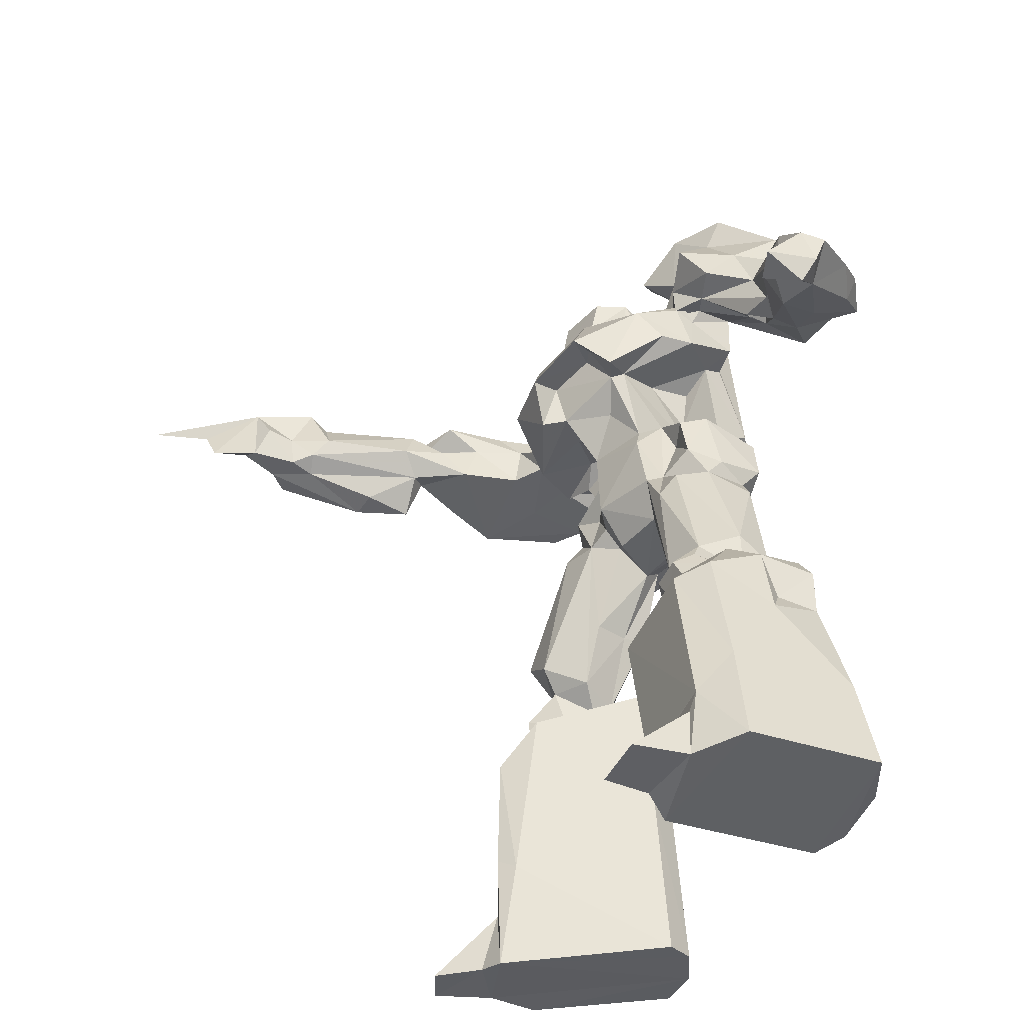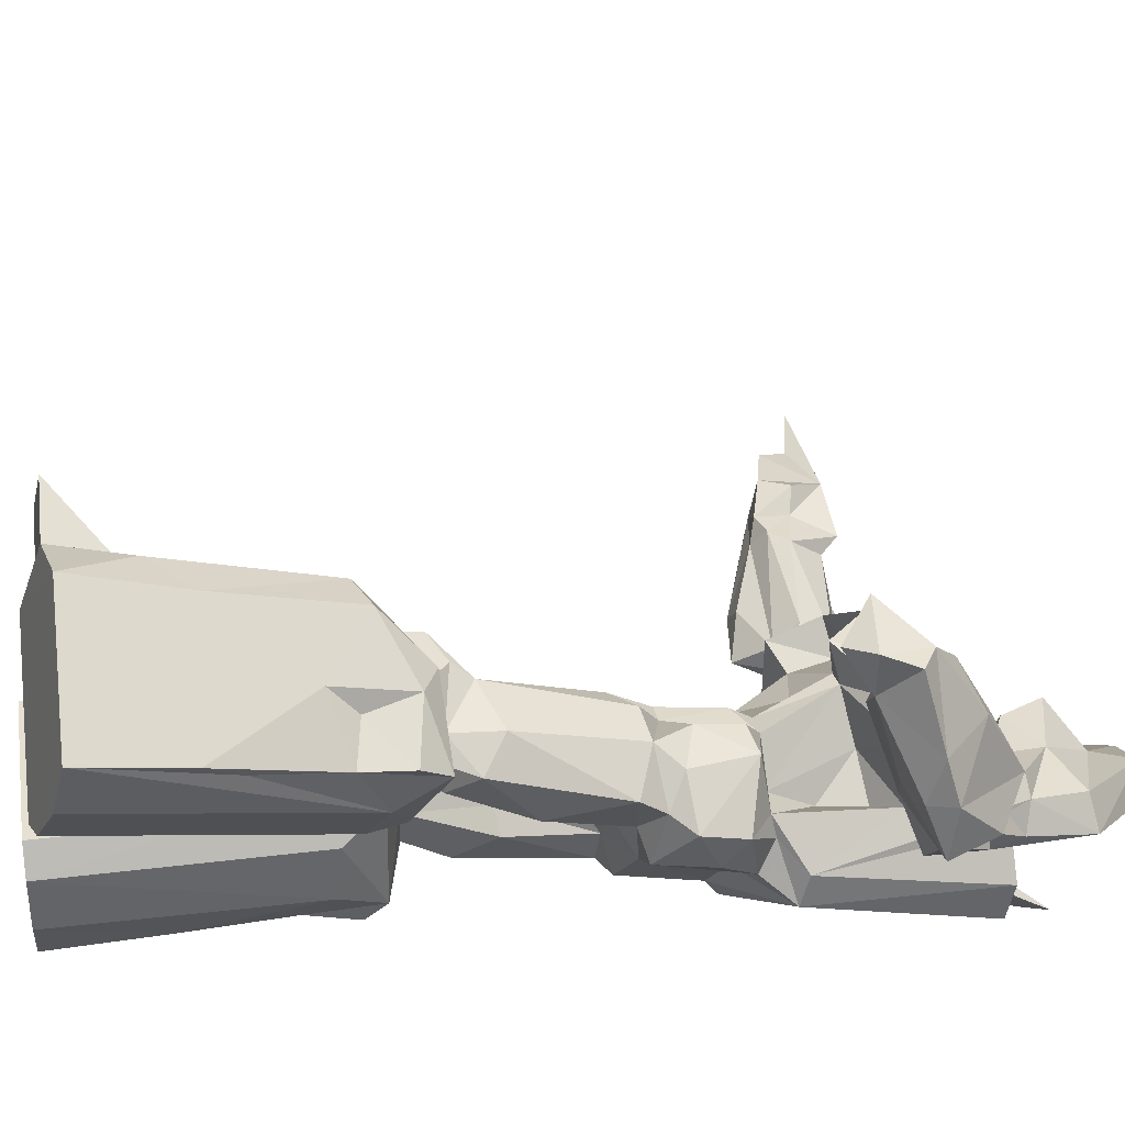
<metadata>
{"format":"obj","ext":"obj","renderer":"f3d","projection":"perspective","resolution":1024,"background":"white","views":[{"elev":-43.9,"azim":-117.2,"up":"+Z"},{"elev":-21.0,"azim":-101.2,"up":"+Y"}]}
</metadata>
<code>
v -1740 -355.7 52.77
v -1740 -193.8 35.87
v -1724 -345.1 162.1
v -1691 -379.8 49.23
v -1628 -381 38.65
v -1596 -176.5 12.42
v -1596 -362 31.61
v -1705 -343 199.5
v -1649 -351 324.8
v -1586 -352.7 310.7
v -1692 -152.2 24.95
v -1722 -195 155.8
v -1699 -159.4 104.9
v -1618 -145.3 22.48
v -1687 -157.2 85.52
v -1618 -161.8 90.71
v -1684 -87.84 20.03
v -1622 -90.51 18.42
v -1554 -179.3 290.7
v -1593 -161.8 91.48
v -1567 -158.7 262.7
v -1693 -331.8 289.1
v -1698 -328.7 340.3
v -1678 -326 372.2
v -1708 -264.7 259.9
v -1701 -189.3 299.1
v -1691 -282 292
v -1697 -260.6 342.7
v -1632 -303.8 375
v -1674 -230.8 357.8
v -1639 -276.4 369.4
v -1650 -232.9 355.5
v -1674 -157.1 282.1
v -1643 -191.1 323.7
v -1547 -328.6 353.9
v -1547 -242.6 341.3
v -1570 -248.5 343
v -1581 -218.7 337.5
v -1636 -313.4 403.2
v -1600 -294.4 381.8
v -1583 -298.1 361.2
v -1575 -309.3 379.4
v -1580 -331.3 462.8
v -1560 -307.7 455
v -1607 -317.6 543.7
v -1636 -211.7 373
v -1643 -272.4 421.9
v -1629 -223.3 396.1
v -1569 -298.8 349.4
v -1570 -274.3 350.9
v -1574 -272.1 356.7
v -1574 -259.9 370.1
v -1582 -251 356.3
v -1586 -209.5 382.4
v -1589 -224.9 548
v -1541 -320.1 555.5
v -1525 -306.5 535.7
v -1550 -270.8 380.3
v -1513 -278.6 521.9
v -1525 -230.5 531.2
v -1609 -192 321.8
v -1631 -184.8 352.4
v -1582 -202.6 320
v -1596 -186 348.2
v -1574 -209.3 521.4
v -1866 -263.2 680.5
v -1826 -284.5 687.6
v -1847 -252.3 653.9
v -1849 -205.7 680.2
v -1831 -335 744.2
v -1871 -274.9 715.3
v -1859 -250.7 729.8
v -1802 -285.2 790.8
v -1805 -244.8 706.8
v -1823 -244.9 758
v -1808 -223.7 683.5
v -1761 -399.5 763.6
v -1806 -367.2 762.1
v -1790 -362.2 737.4
v -1760 -332.1 726.4
v -1733 -380.9 769.7
v -1723 -332.4 737.3
v -1755 -371.7 814.9
v -1729 -308.7 846.2
v -1737 -354.5 810.9
v -1734 -346.9 826.3
v -1724 -331 852
v -1778 -273.3 694.6
v -1779 -247 734.9
v -1699 -315.3 770.5
v -1767 -263.4 771.1
v -1767 -271.2 805.1
v -1720 -292.9 777.1
v -1703 -287.3 825.6
v -1682 -372.9 769.6
v -1702 -370.3 821.5
v -1722 -345.4 812.4
v -1713 -360.5 849.7
v -1699 -307.1 813.3
v -1668 -326.6 797.1
v -1705 -352 918.5
v -1681 -287.5 781.1
v -1663 -307.5 804.4
v -1687 -283.5 800
v -1675 -306.2 801
v -1634 -253.9 842.8
v -1676 -280.7 821.9
v -1670 -240.4 848.9
v -1589 -321.4 573.5
v -1602 -284 585.7
v -1597 -341.9 598.1
v -1563 -359.1 625.3
v -1592 -340.7 646
v -1554 -326.7 678.3
v -1567 -309 670.5
v -1604 -261.7 556.6
v -1595 -240.4 594.5
v -1557 -226.5 572.7
v -1603 -266.3 652.8
v -1590 -235.7 643.6
v -1563 -244.7 627.7
v -1554 -231.1 665.8
v -1534 -351.6 569
v -1466 -327.5 573.8
v -1530 -354.1 667
v -1470 -329.7 656.8
v -1523 -380 705.6
v -1435 -271 526.3
v -1463 -220 532
v -1537 -279.9 673.5
v -1606 -312.1 856.2
v -1594 -318.2 812.7
v -1560 -322.1 807.9
v -1567 -296.3 792.6
v -1611 -264.7 847.9
v -1608 -250 780.2
v -1600 -259.4 833.5
v -1604 -209.4 777.6
v -1601 -235.7 843.5
v -1533 -233.5 759.7
v -1553 -180.3 741.1
v -1594 -238.1 856.8
v -1604 -248.7 845.6
v -1598 -246 845.1
v -1552 -358.8 709.2
v -1535 -353.1 904.6
v -1556 -304.4 894.5
v -1499 -375.1 903.8
v -1521 -285.8 723.7
v -1531 -286.4 770.9
v -1545 -210.1 570
v -1471 -186.8 575.1
v -1537 -203.9 641.7
v -1533 -210.2 664.5
v -1467 -185.5 662.6
v -1575 -147.2 725.8
v -1554 -108.1 766.2
v -1543 -167 737.4
v -1597 -178.2 812.8
v -1535 -135.8 824.5
v -1510 -183.1 705.8
v -1548 -132.7 763.6
v -1521 -144.2 774.7
v -1467 -143.1 716.5
v -1471 -126.7 761.9
v -1487 -215.3 860.1
v -1450 -112.3 804.1
v -1449 -216.3 855.6
v -1483 -88.96 747.7
v -1718 -318.8 906.5
v -1631 -310.1 935.5
v -1664 -270.5 974.2
v -1655 -307.1 975.1
v -1689 -272.4 881.1
v -1648 -260.1 934.6
v -1651 -214.3 895.6
v -1604 -239.2 978.3
v -1574 -263.7 975.3
v -1583 -300.7 877.3
v -1603 -230.8 874.5
v -1591 -240.7 904.1
v -1557 -270.2 917.7
v -1581 -243.8 872.3
v -1550 -278.4 897.7
v -1547 -221.7 942.1
v -1610 -278.1 988.7
v -1538 -239.5 948.4
v -1482 -340.2 885.6
v -1499 -259 884.4
v -1562 -241.8 879.9
v -1500 -225.7 866.3
v -1475 -289.8 888.5
v -1489 -229 881.2
v -1472 -267.7 956.7
v -1482 -231.6 968.9
v -1466 -195.4 968.5
v -1373 -314.7 29.53
v -1357 -348.1 35.83
v -1304 -379 45.3
v -1270 -150.7 18.49
v -1391 -291.9 202.9
v -1331 -343.5 319
v -1299 -155.9 134.7
v -1247 -385.5 52.37
v -1165 -248.5 42.94
v -1264 -366.4 175.6
v -1254 -341.5 231.6
v -1191 -237.5 219.9
v -1176 -186.3 35.38
v -1171 -213.4 39.4
v -1239 -142.8 25.32
v -1204 -100.2 24.81
v -1253 -155 91.67
v -1281 -140.9 147.6
v -1242 -182.1 109.6
v -1185 -195.6 120.7
v -1209 -188.1 290
v -1191 -179.8 91.6
v -1152 -125.8 34.45
v -1407 -271.8 352.9
v -1386 -310.3 315.1
v -1285 -348.2 291.6
v -1299 -336.4 371.9
v -1338 -164 321.5
v -1386 -291.7 462.3
v -1388 -261.9 454.9
v -1424 -293.9 547.8
v -1398 -220.4 451.1
v -1346 -262.7 373.2
v -1347 -238.3 358.4
v -1367 -218.3 382.9
v -1309 -278.9 379.6
v -1287 -258.4 367.8
v -1311 -292.6 427.8
v -1387 -307 550.1
v -1289 -257.3 435.5
v -1347 -247.8 562.4
v -1301 -134.1 269.9
v -1306 -172.5 320.7
v -1419 -201.5 558
v -1328 -208.7 346.6
v -1325 -197 387
v -1335 -176.6 412.6
v -1296 -175 354.3
v -1297 -208.7 402.7
v -1375 -190.8 563.2
v -1353 -210.8 566.4
v -1292 -180 442.6
v -1235 -298 260.4
v -1277 -348.2 351.2
v -1249 -296.9 350.3
v -1206 -233 314.5
v -1244 -249.9 358.5
v -1294 -248.7 403
v -1248 -208.6 336.7
v -1262 -195.6 364.1
v -1408 -328.1 562.9
v -1400 -326.7 650.8
v -1379 -333.3 669.1
v -1445 -228 546.1
v -1436 -249.4 672.9
v -1391 -249.2 657.4
v -1367 -294.8 566.7
v -1363 -295.9 622.5
v -1377 -300.8 647.9
v -1386 -207.1 588.5
v -1386 -201.4 624.4
v -1361 -233.5 725.1
v -1365 -333.4 867.6
v -1423 -244.1 742.3
v -1446 -200.4 714.8
v -1392 -220.8 741.3
v -1329 -315.9 791.5
v -1310 -314.6 849.6
v -1308 -301 798
v -1328 -283.5 765.8
v -1334 -247.2 764.9
v -1322 -225.3 737.7
v -1299 -228.7 773.9
v -1348 -276.6 843.8
v -1299 -271.2 839.2
v -1314 -223.4 840.8
v -1448 -206.8 567.9
v -1420 -214.5 607.4
v -1449 -202.7 643.1
v -1436 -177.6 723
v -1366 -161.1 716.2
v -1429 -198.6 855.9
v -1405 -213.7 849.7
v -1385 -137.9 809.1
v -1464 -110.6 697
v -1411 -100.8 751.8
v -1330 -170.8 795.9
v -1325 -183 774.3
v -1299 -163.6 817.6
v -1280 -298.1 774.1
v -1255 -297.6 807.3
v -1288 -274.4 817
v -1285 -242.1 817.5
v -1249 -211.1 768.8
v -1270 -221.4 873.2
v -1241 -287.3 770.6
v -1235 -229.5 820.8
v -1204 -263.4 805.2
v -1207 -265.4 771.2
v -1174 -167.2 799
v -1280 -140 849.4
v -1289 -161.2 773.6
v -1271 -94.57 771.3
v -1228 -167.9 840.5
v -1178 -174.2 764.1
v -1205 -135.8 832.1
v -1274 -110 817.2
v -1264 -63.28 803.7
v -1265 -72.48 852.2
v -1258 -125.4 841.7
v -1275 -114 843.5
v -1198 -110.9 770.4
v -1244 -115.5 818.3
v -1238 -34.8 766.7
v -1219 -52.76 775.9
v -1231 -50.61 824.4
v -1221 -57.26 830.1
v -1220 -54.03 851.6
v -1200 -102.3 799.9
v -1210 -82.82 836.2
v -1183 -61.93 820.7
v -1200 -43.88 838.7
v -1206 -66.39 841.3
v -1178 -41.42 853.4
v -1452 -329.5 900.4
v -1440 -316.9 918.4
v -1416 -342.1 980.1
v -1416 -320.2 891.7
v -1371 -304.3 882.6
v -1383 -292.8 889.7
v -1352 -322.9 967.3
v -1447 -292.9 907.6
v -1453 -224.1 871.7
v -1404 -273.1 867.3
v -1407 -277.5 893.4
v -1424 -274.9 966.8
v -1388 -226.6 923.6
v -1381 -231.3 855.3
v -1391 -233.7 966.7
v -1466 -187.1 876.6
v -1461 -187.7 919.6
v -1420 -191.8 892.5
v -1408 -175.1 929.5
v -1410 -180.6 965
v -1255 -168.8 867.7
v -1200 -40.88 733.1
v -1256 -11.73 790.6
v -1247 -26.31 828.9
v -1225 87.85 792.7
v -1186 32.05 845.8
v -1203 83.96 831.4
v -1210 103.4 771.8
v -1202 14.68 738.8
v -1170 17.44 737.1
v -1153 43.27 763
v -1151 32.47 817.4
v -1153 74.23 831.7
v -1187 95.63 758.9
v -1194 125 762.2
v -1138 115.7 763.8
v -1157 138.4 765.6
v -1195 129.3 800.6
v -1202 106.5 849.7
v -1163 128.4 811.7
v -1136 113.8 797.3
v -1179 173.5 771.6
v -1154 178.9 786.4
v -1197 162.7 803.1
v -1177 175.2 840.6
v -1143 187 836.6
v -1142 218.5 783.5
v -1130 227.9 816.1
v -1197 -9.474 862.2
v -1097 289.1 825.8
v -1572 -286.6 363.7
v -1685 -308.5 799.3
f 1 3 2
f 4 1 5
f 5 1 7
f 1 9 8
f 1 4 9
f 3 1 8
f 4 10 9
f 1 2 6
f 2 3 12
f 2 12 13
f 2 13 11
f 2 11 6
f 11 13 15
f 15 13 16
f 17 18 11
f 18 14 11
f 11 15 17
f 1 6 7
f 6 19 7
f 4 5 10
f 5 7 10
f 11 14 6
f 19 6 20
f 14 20 6
f 14 16 20
f 16 13 20
f 13 21 20
f 19 20 21
f 16 17 15
f 17 16 18
f 14 18 16
f 8 22 3
f 8 9 22
f 22 9 24
f 3 22 25
f 3 25 12
f 12 25 26
f 22 27 25
f 23 27 22
f 23 28 27
f 25 27 28
f 25 28 26
f 23 22 24
f 23 24 28
f 24 30 28
f 24 29 31
f 24 31 30
f 31 32 30
f 12 26 33
f 12 33 13
f 26 30 33
f 33 30 34
f 28 30 26
f 32 34 30
f 10 7 35
f 7 19 36
f 7 36 35
f 24 35 29
f 9 35 24
f 9 10 35
f 39 40 42
f 43 39 42
f 43 42 44
f 39 43 45
f 29 39 31
f 39 47 31
f 39 29 40
f 32 31 46
f 46 31 48
f 31 47 48
f 29 35 41
f 29 41 40
f 41 42 40
f 35 49 41
f 41 51 50
f 41 49 37
f 381 52 42
f 42 41 381
f 381 50 49
f 41 50 381
f 41 38 51
f 38 53 51
f 41 37 38
f 37 52 51
f 53 37 51
f 39 45 47
f 47 55 48
f 43 44 56
f 35 51 49
f 49 51 381
f 35 36 51
f 49 50 37
f 50 51 36
f 42 52 58
f 42 58 59
f 53 50 36
f 36 37 53
f 52 53 58
f 53 54 58
f 42 59 44
f 44 59 57
f 58 54 60
f 58 60 59
f 13 33 21
f 61 34 62
f 21 33 19
f 34 19 33
f 64 63 61
f 34 61 19
f 63 38 36
f 36 19 63
f 63 19 61
f 32 62 34
f 32 46 62
f 61 62 64
f 62 46 48
f 62 48 64
f 54 64 48
f 38 63 54
f 53 38 54
f 63 64 54
f 48 55 65
f 54 48 65
f 37 36 38
f 66 68 67
f 68 66 69
f 67 71 66
f 71 67 70
f 71 70 72
f 70 73 72
f 66 72 69
f 66 71 72
f 67 68 74
f 74 72 75
f 72 73 75
f 72 74 69
f 79 78 70
f 67 80 79
f 67 79 70
f 77 78 79
f 79 80 77
f 82 77 80
f 70 78 73
f 78 84 73
f 77 83 78
f 77 81 83
f 83 84 78
f 83 86 84
f 80 67 88
f 68 76 74
f 69 74 76
f 67 74 88
f 74 89 88
f 74 75 89
f 80 88 82
f 88 89 90
f 90 89 91
f 91 89 92
f 89 75 92
f 75 73 92
f 91 92 94
f 73 84 92
f 82 81 77
f 82 95 81
f 81 96 97
f 83 97 85
f 81 97 83
f 95 96 81
f 86 97 84
f 86 85 97
f 98 86 83
f 98 83 85
f 98 85 96
f 84 97 87
f 97 96 87
f 95 101 96
f 95 82 100
f 82 90 100
f 99 100 90
f 100 105 103
f 382 100 99
f 103 105 99
f 88 90 82
f 90 91 93
f 93 91 94
f 90 93 102
f 92 84 94
f 99 90 104
f 104 105 102
f 382 104 90
f 382 90 102
f 102 93 106
f 105 100 102
f 106 103 102
f 382 99 105
f 104 107 99
f 93 94 106
f 102 107 104
f 102 103 107
f 103 99 107
f 94 108 106
f 68 69 76
f 110 109 111
f 111 112 113
f 113 114 115
f 47 45 116
f 47 116 55
f 45 109 116
f 109 110 116
f 116 118 55
f 116 117 118
f 116 110 117
f 111 119 110
f 111 113 119
f 113 115 119
f 110 119 117
f 117 119 120
f 117 120 121
f 120 122 121
f 119 122 120
f 123 111 109
f 123 112 111
f 44 57 56
f 43 56 45
f 45 56 109
f 123 109 56
f 123 56 124
f 56 57 124
f 112 123 125
f 113 125 114
f 112 125 113
f 123 126 125
f 57 59 128
f 59 60 128
f 117 121 118
f 118 121 122
f 119 115 122
f 115 130 122
f 95 100 131
f 101 95 131
f 132 133 131
f 100 103 131
f 131 103 135
f 103 106 135
f 136 134 132
f 134 133 132
f 132 131 137
f 131 135 137
f 134 136 140
f 136 141 140
f 132 137 136
f 137 135 142
f 137 144 143
f 142 144 137
f 136 137 139
f 137 143 139
f 135 143 144
f 127 145 114
f 114 145 115
f 125 127 114
f 145 134 115
f 127 125 126
f 127 146 145
f 134 145 133
f 145 147 133
f 115 149 130
f 134 149 115
f 134 150 149
f 122 130 141
f 130 140 141
f 130 149 140
f 134 140 150
f 150 140 149
f 65 151 54
f 54 151 60
f 118 65 55
f 118 151 65
f 60 151 152
f 60 152 129
f 118 153 151
f 118 122 153
f 122 154 153
f 154 122 141
f 151 153 152
f 152 153 155
f 153 154 155
f 156 141 138
f 158 141 156
f 136 159 138
f 136 138 141
f 136 139 159
f 138 159 156
f 156 159 157
f 160 157 159
f 154 141 158
f 154 161 155
f 154 158 161
f 158 156 162
f 158 162 163
f 155 161 164
f 161 158 164
f 158 165 164
f 158 163 165
f 160 166 167
f 156 157 162
f 157 169 163
f 162 157 163
f 163 169 165
f 157 160 167
f 167 169 157
f 96 101 98
f 98 101 87
f 101 170 87
f 101 172 170
f 101 171 173
f 87 170 174
f 84 87 174
f 84 174 94
f 174 170 175
f 170 172 175
f 94 174 108
f 174 176 108
f 174 175 176
f 101 173 172
f 131 178 101
f 101 178 171
f 108 180 106
f 135 106 143
f 135 139 180
f 135 180 142
f 106 180 139
f 139 143 106
f 176 175 181
f 133 179 131
f 131 179 178
f 178 179 182
f 144 142 139
f 183 180 181
f 184 190 182
f 190 181 182
f 182 181 185
f 171 186 173
f 173 186 172
f 172 177 175
f 172 186 177
f 171 178 186
f 175 177 181
f 181 177 185
f 186 178 177
f 187 177 178
f 145 146 147
f 146 127 148
f 148 188 146
f 188 189 146
f 179 133 147
f 147 182 179
f 147 184 182
f 181 190 183
f 184 191 190
f 146 189 147
f 147 189 184
f 191 189 193
f 184 189 191
f 192 194 195
f 189 192 195
f 189 195 193
f 178 182 187
f 185 177 187
f 182 185 187
f 108 176 180
f 180 176 181
f 139 142 159
f 142 183 190
f 159 142 190
f 159 190 160
f 190 191 160
f 160 191 166
f 197 198 201
f 198 199 202
f 198 197 200
f 201 203 197
f 198 200 199
f 204 199 205
f 199 204 206
f 199 206 202
f 206 204 207
f 199 200 209
f 199 209 205
f 209 210 205
f 204 205 208
f 210 208 205
f 197 203 200
f 200 211 209
f 203 214 200
f 200 214 213
f 215 213 216
f 211 200 213
f 216 209 218
f 209 211 219
f 209 216 210
f 209 219 218
f 215 216 218
f 213 215 218
f 219 213 218
f 217 216 213
f 211 212 219
f 211 213 212
f 212 213 219
f 198 202 221
f 202 222 223
f 198 221 201
f 221 220 201
f 201 224 203
f 228 226 128
f 221 202 223
f 221 223 220
f 220 229 230
f 231 226 228
f 229 231 230
f 226 229 225
f 229 226 231
f 220 223 229
f 223 232 229
f 223 233 232
f 229 234 225
f 234 229 232
f 234 235 225
f 203 224 238
f 201 220 224
f 220 230 224
f 230 241 224
f 231 242 230
f 242 241 230
f 241 239 224
f 241 244 239
f 241 242 244
f 231 243 242
f 242 243 245
f 231 228 240
f 231 240 243
f 243 246 248
f 202 206 222
f 206 207 222
f 207 204 208
f 222 207 249
f 250 222 251
f 207 208 249
f 222 249 251
f 249 252 251
f 208 252 249
f 250 223 222
f 223 250 251
f 223 253 233
f 223 251 253
f 232 254 234
f 233 254 232
f 233 256 254
f 255 233 253
f 252 253 251
f 234 254 236
f 236 254 248
f 236 248 237
f 213 214 217
f 214 238 217
f 238 224 239
f 217 255 253
f 255 217 239
f 203 238 214
f 210 216 208
f 208 216 217
f 208 217 252
f 253 252 217
f 238 239 217
f 245 254 256
f 244 242 256
f 245 256 242
f 239 244 256
f 255 256 233
f 239 256 255
f 245 248 254
f 248 247 237
f 243 248 245
f 57 227 124
f 257 124 227
f 257 227 235
f 123 124 126
f 126 258 127
f 258 259 127
f 124 258 126
f 124 257 258
f 128 227 57
f 128 60 129
f 129 260 128
f 225 235 227
f 225 227 226
f 227 128 226
f 128 260 228
f 257 235 263
f 257 264 258
f 257 263 264
f 264 265 258
f 258 265 259
f 235 234 263
f 237 266 263
f 266 237 246
f 234 236 263
f 236 237 263
f 262 264 267
f 263 267 264
f 263 266 267
f 264 262 265
f 127 259 269
f 148 127 269
f 261 271 270
f 261 270 262
f 262 270 268
f 259 273 274
f 259 274 269
f 259 265 276
f 265 268 276
f 265 262 268
f 270 272 268
f 273 259 276
f 276 268 277
f 277 268 278
f 278 279 277
f 273 275 274
f 276 279 273
f 276 277 279
f 280 281 282
f 260 129 283
f 152 283 129
f 228 260 240
f 260 283 240
f 283 285 284
f 283 152 155
f 283 155 285
f 285 155 261
f 283 284 240
f 284 267 240
f 285 262 267
f 285 261 262
f 285 267 284
f 240 266 246
f 237 247 246
f 240 246 243
f 248 246 247
f 240 267 266
f 261 155 271
f 155 164 271
f 271 164 286
f 271 286 270
f 270 286 272
f 286 164 287
f 168 167 166
f 168 289 167
f 288 289 168
f 289 290 167
f 164 165 291
f 169 291 165
f 291 169 292
f 291 287 164
f 287 291 292
f 169 167 292
f 290 292 167
f 272 286 287
f 268 272 278
f 272 287 278
f 293 287 292
f 279 278 294
f 287 294 278
f 287 293 294
f 282 290 289
f 290 282 293
f 293 295 294
f 292 290 293
f 279 275 273
f 279 296 275
f 296 297 275
f 275 297 298
f 275 281 274
f 275 298 281
f 298 299 281
f 281 299 282
f 296 302 297
f 298 297 299
f 296 300 302
f 296 279 300
f 299 303 301
f 299 297 304
f 299 304 303
f 302 305 304
f 297 302 304
f 279 294 300
f 282 295 293
f 282 307 295
f 294 295 308
f 294 308 300
f 300 308 311
f 308 309 311
f 310 312 307
f 308 313 309
f 308 295 313
f 309 313 314
f 295 307 315
f 295 315 313
f 316 313 317
f 311 309 318
f 319 313 316
f 318 309 321
f 309 320 321
f 313 319 314
f 313 315 317
f 319 322 314
f 319 316 322
f 322 315 324
f 322 316 315
f 305 302 311
f 305 311 306
f 305 306 304
f 302 300 311
f 303 306 310
f 304 306 303
f 310 306 312
f 311 318 306
f 312 325 326
f 312 306 325
f 321 325 318
f 321 323 325
f 327 328 321
f 325 323 326
f 323 329 327
f 326 323 327
f 326 330 329
f 326 327 330
f 306 318 325
f 188 192 189
f 331 192 188
f 192 331 332
f 331 333 332
f 148 269 188
f 188 334 331
f 188 269 334
f 331 334 333
f 334 337 333
f 336 332 337
f 332 333 337
f 338 194 192
f 332 338 192
f 193 339 191
f 338 332 336
f 338 341 342
f 338 336 341
f 338 342 194
f 342 195 194
f 342 345 195
f 341 343 345
f 341 345 342
f 334 269 335
f 334 335 337
f 341 336 340
f 280 336 269
f 335 269 336
f 336 280 340
f 336 337 335
f 340 344 341
f 340 280 344
f 344 280 282
f 341 344 343
f 269 281 280
f 193 166 339
f 166 347 346
f 168 166 346
f 166 193 195
f 166 195 347
f 346 347 348
f 168 348 288
f 168 346 348
f 289 348 344
f 288 348 289
f 348 347 349
f 344 348 343
f 343 348 349
f 347 195 196
f 347 196 349
f 196 195 350
f 195 345 350
f 349 196 350
f 282 289 344
f 343 349 345
f 345 349 350
f 269 274 281
f 282 299 301
f 282 301 307
f 301 351 307
f 310 351 301
f 303 310 301
f 310 307 351
f 307 324 315
f 317 315 316
f 307 312 324
f 312 326 324
f 324 326 329
f 329 323 324
f 329 328 327
f 329 330 328
f 353 320 309
f 309 314 353
f 314 354 353
f 314 322 354
f 324 354 322
f 353 354 355
f 353 358 320
f 353 355 358
f 354 357 355
f 352 321 320
f 352 320 359
f 352 359 360
f 352 360 361
f 321 328 323
f 352 327 321
f 354 356 357
f 352 361 327
f 327 361 362
f 327 362 330
f 362 363 330
f 320 364 359
f 320 358 364
f 365 364 358
f 359 364 360
f 360 366 361
f 364 367 360
f 360 367 366
f 356 363 357
f 358 355 368
f 364 365 367
f 355 357 369
f 355 369 368
f 357 370 369
f 361 366 371
f 361 371 362
f 362 371 363
f 357 363 370
f 370 363 371
f 367 365 372
f 358 368 365
f 365 368 374
f 368 375 374
f 368 369 375
f 365 374 372
f 374 375 372
f 367 371 366
f 367 370 371
f 367 373 370
f 370 376 369
f 370 373 376
f 372 373 367
f 372 377 373
f 373 377 378
f 373 378 376
f 372 375 377
f 377 375 378
f 323 328 324
f 354 324 379
f 354 379 356
f 324 330 379
f 324 328 330
f 356 379 330
f 330 363 356
f 369 376 375
f 376 380 375
f 378 375 380
f 378 380 376
f 381 51 52
f 37 50 52
f 50 53 52
f 98 87 86
f 96 85 86
f 96 86 87
f 102 100 382
f 382 105 104
f 144 139 135
f 183 142 180
f 339 166 191

</code>
